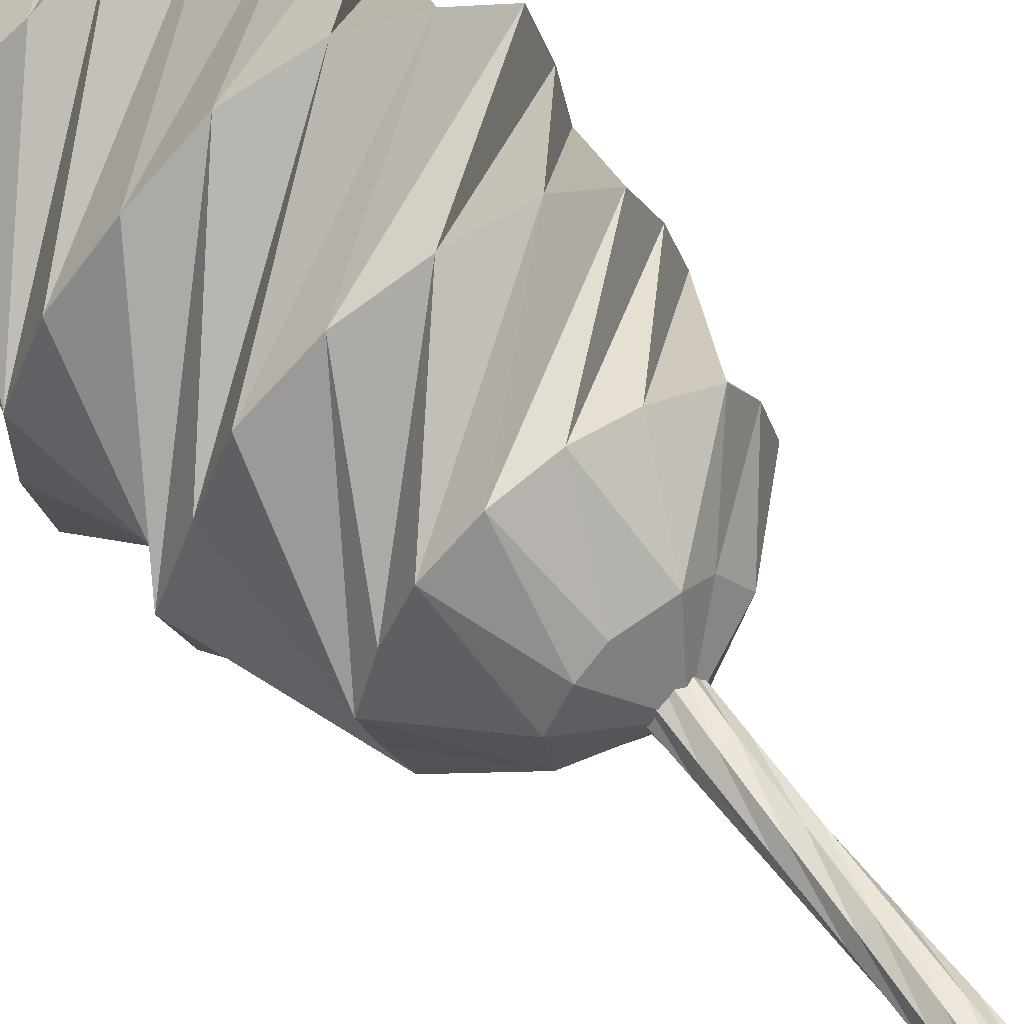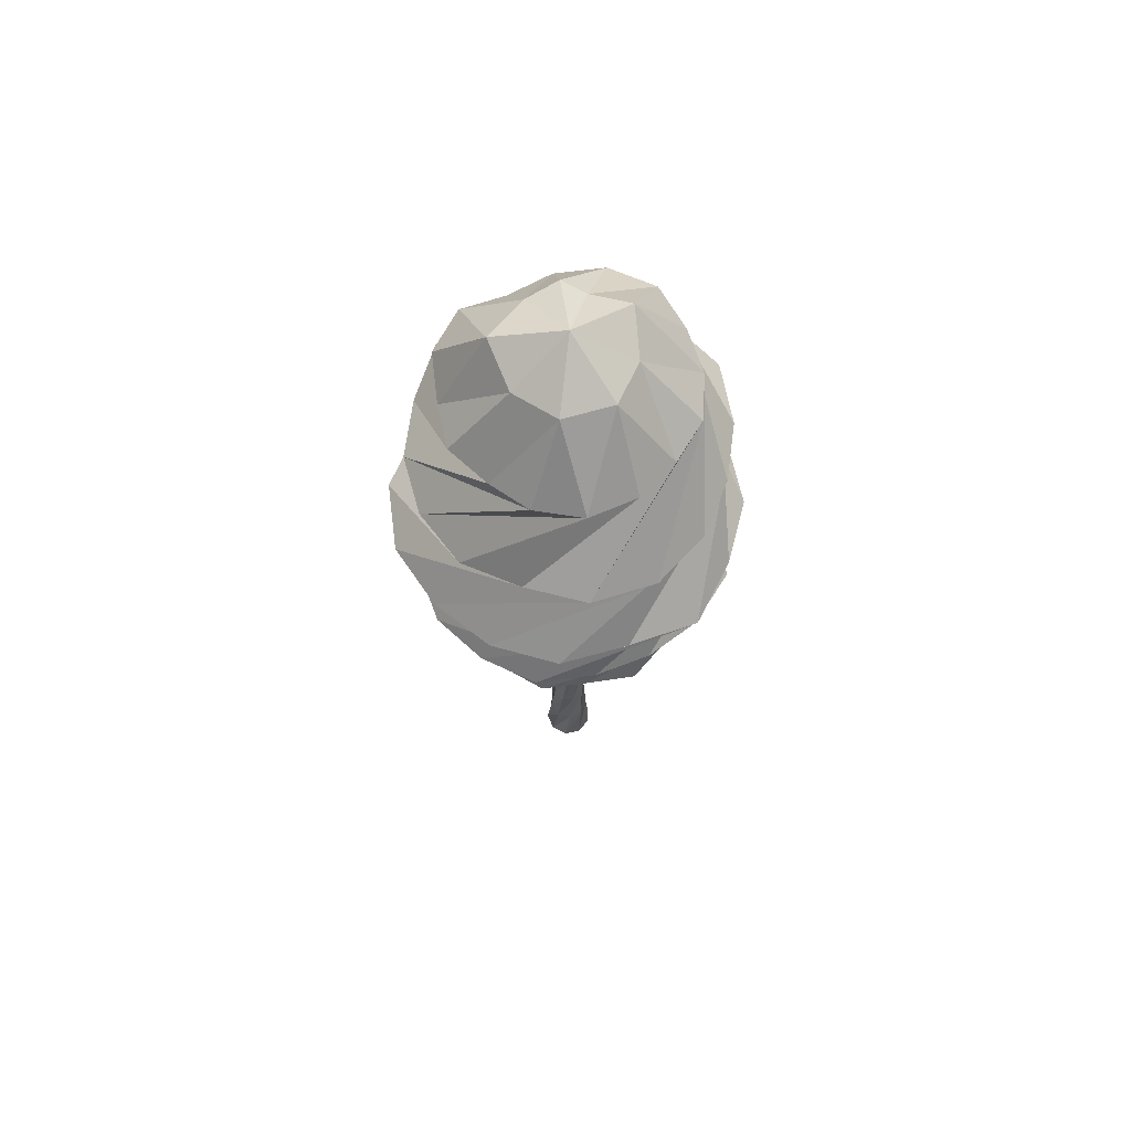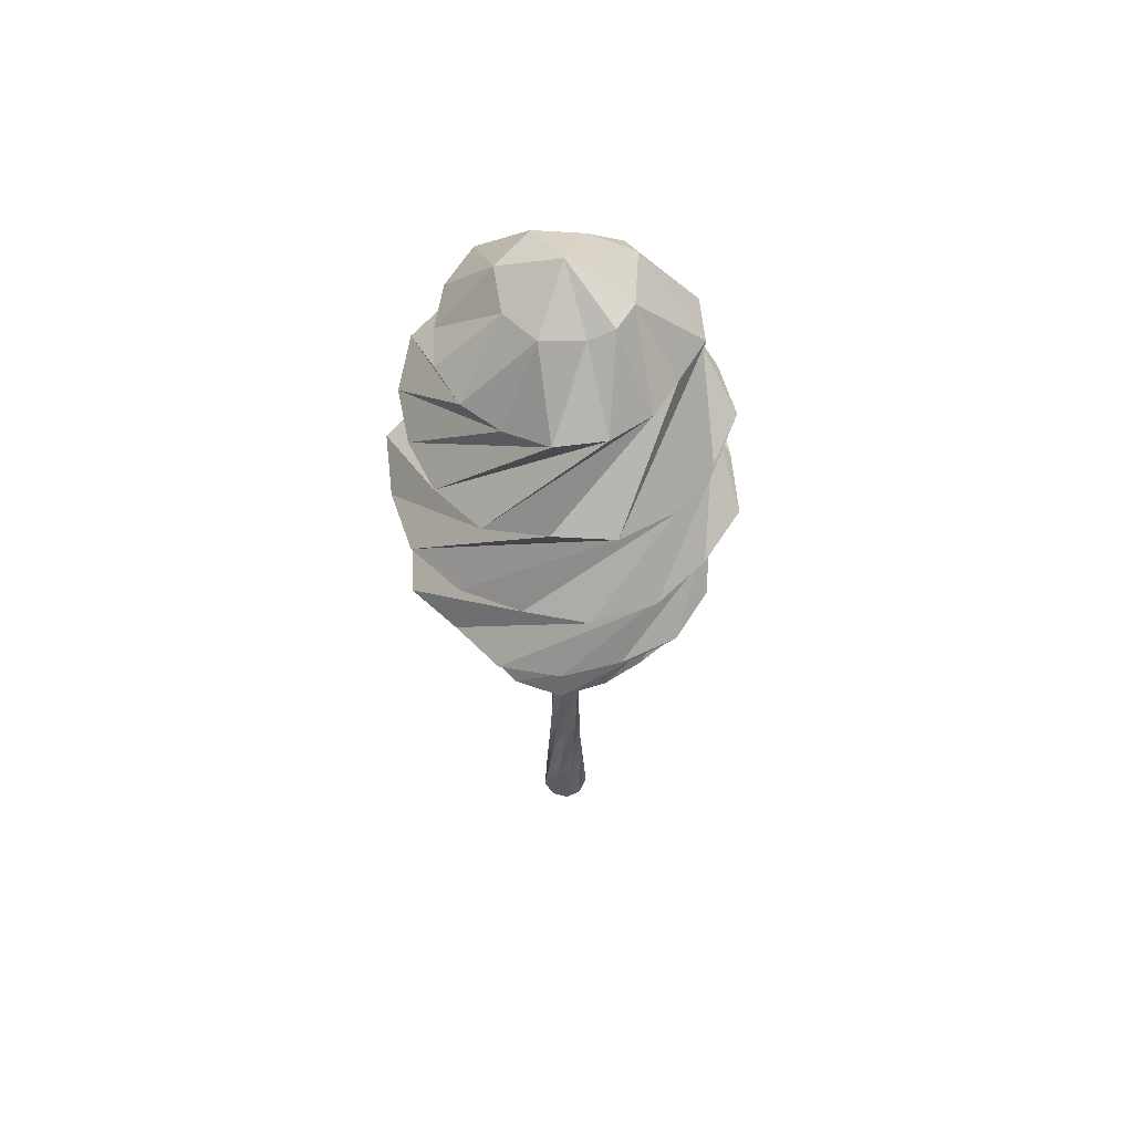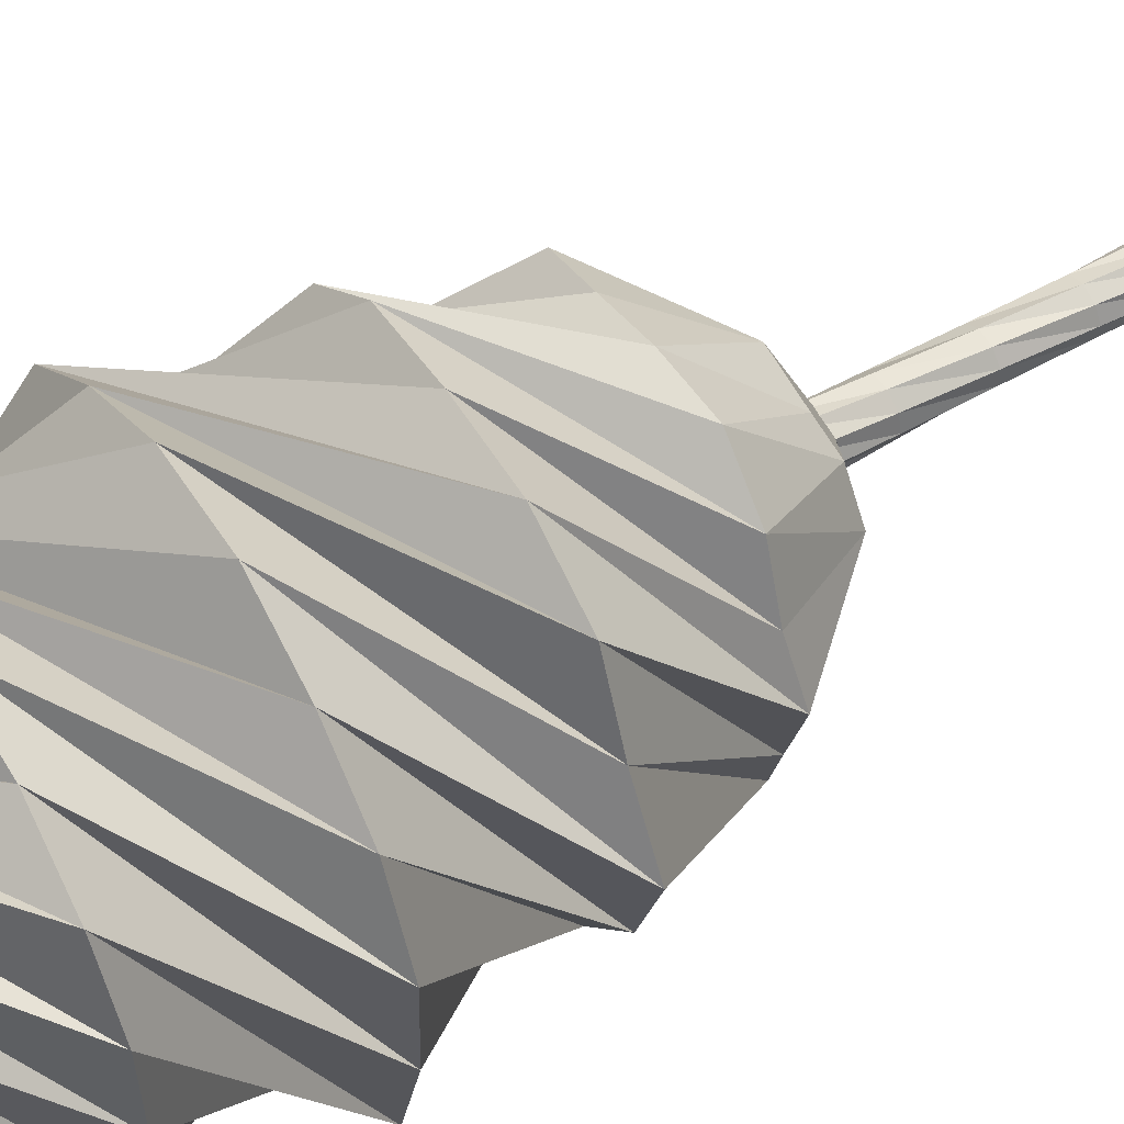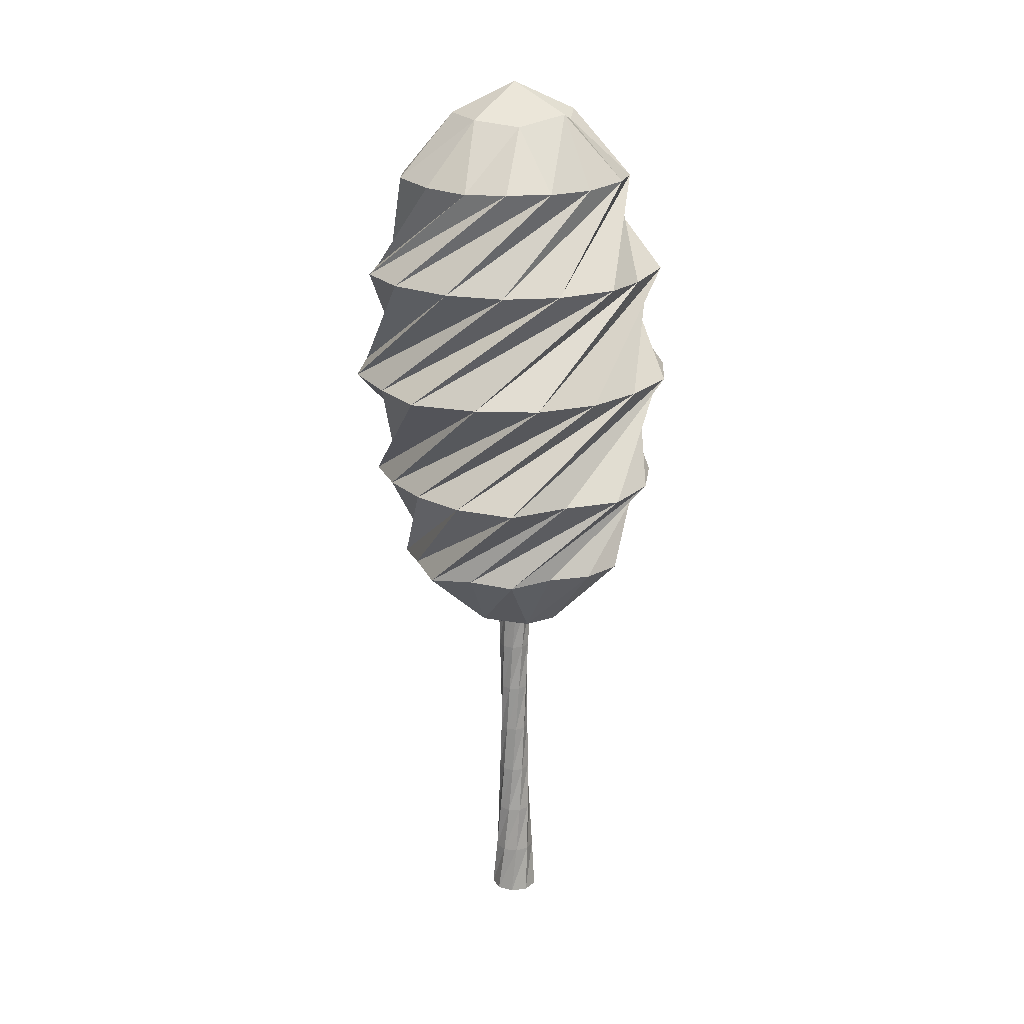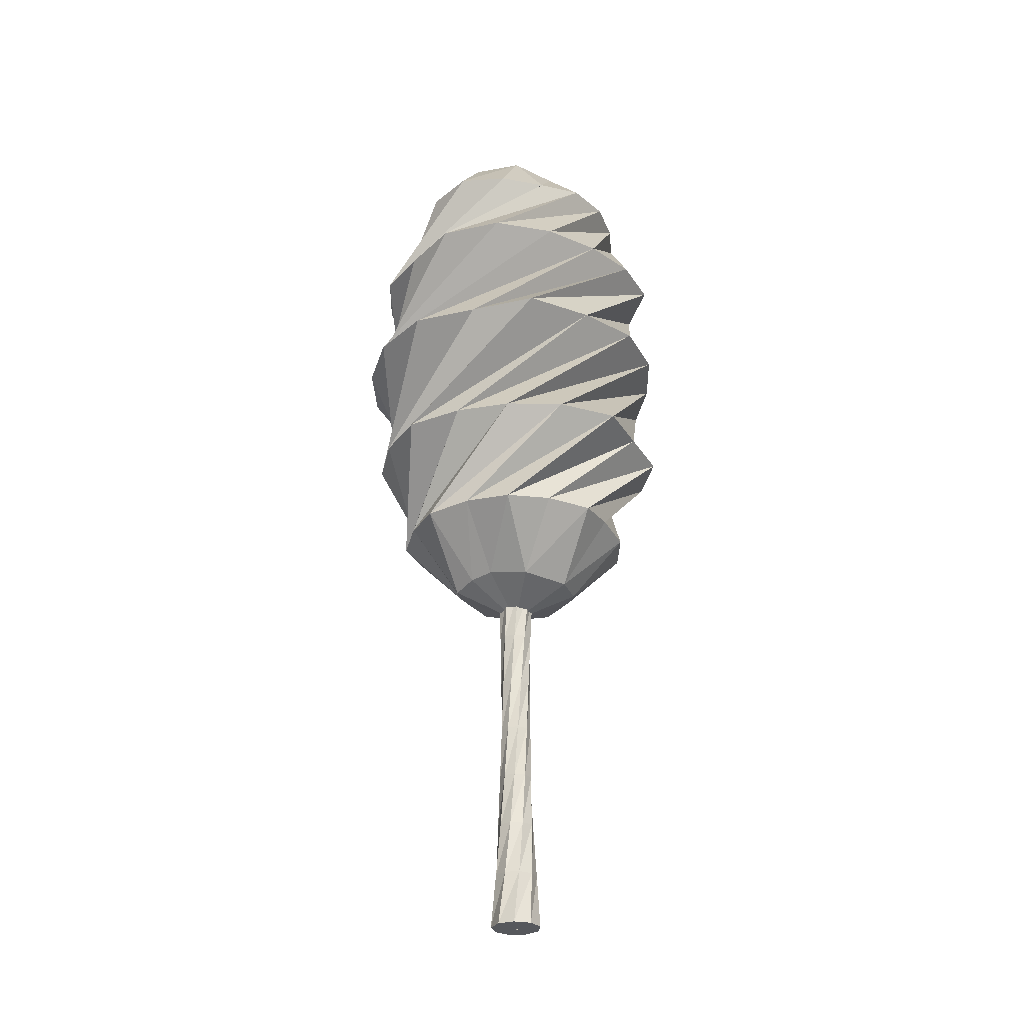
<metadata>
{"format":"obj","ext":"obj","renderer":"f3d","projection":"perspective","resolution":1024,"background":"white","views":[{"elev":60.1,"azim":-37.2,"up":"+Z"},{"elev":66.9,"azim":-167.1,"up":"+Y"},{"elev":57.6,"azim":-20.5,"up":"+Y"},{"elev":53.2,"azim":-121.9,"up":"+Z"},{"elev":20.2,"azim":-88.4,"up":"+Y"},{"elev":-28.3,"azim":-130.8,"up":"+Y"}]}
</metadata>
<code>
o tree_leaves_leaves1
v 1.683 6.681 -0.7234
v 1.918 6.643 -0.04038
v 0.9465 5.718 0.1146
v 1.332 6.652 -1.374
v 0.7498 5.745 -0.5825
v 0.6954 6.683 -1.705
v -0.005827 6.65 -1.911
v 0.3915 5.628 -0.9739
v -0.6815 6.699 -1.676
v 0.001203 5.715 -0.9834
v -1.37 6.629 -1.379
v -0.3476 5.765 -0.8774
v -1.627 6.706 -0.706
v -0.8266 5.71 -0.519
v -1.834 6.674 -0.0226
v -1.573 6.733 0.609
v -0.9634 5.672 0.2197
v -1.278 6.688 1.253
v -0.7137 6.653 1.713
v -0.6951 5.683 0.6705
v -0.001656 6.696 1.767
v -0.365 5.729 0.8499
v 0.671 6.704 1.61
v 0.2385 5.699 0.9172
v 1.357 6.637 1.322
v 1.717 6.664 0.6812
v 0.6284 5.799 0.6116
v 0.8583 8.187 -2.173
v 1.653 8.181 -1.718
v -0.02825 8.183 -2.37
v -0.875 8.197 -2.055
v -1.59 8.196 -1.571
v -2.166 8.185 -0.8912
v -2.473 8.17 0.000468
v -2.067 8.193 0.8644
v -1.697 8.175 1.71
v -0.8903 8.179 2.196
v 0.02937 8.187 2.288
v 0.945 8.178 2.185
v 1.676 8.184 1.611
v 2.056 8.197 0.7926
v 2.311 8.187 -0.05418
v 2.161 8.183 -0.9505
v -1.351 9.939 -2.142
v -0.4564 9.954 -2.635
v -2.23 9.963 -1.595
v -2.482 9.942 -0.5745
v -2.51 9.943 0.418
v -2.082 9.935 1.306
v -1.374 9.928 1.948
v -0.5527 9.944 2.47
v 0.4452 9.945 2.5
v 1.345 9.938 2.081
v 2.136 9.95 1.473
v 2.411 9.935 0.5058
v 2.597 9.953 -0.4797
v 2.241 9.955 -1.448
v 1.486 9.948 -2.145
v 0.5699 9.951 -2.583
v -2.247 11.67 -0.145
v -2.101 11.7 -1.033
v -2.165 11.69 0.7371
v -1.787 11.72 1.572
v -0.9574 11.67 1.98
v -0.1356 11.72 2.384
v 0.7916 11.72 2.236
v 1.531 11.69 1.681
v 2.159 11.72 1.014
v 2.248 11.67 0.09515
v 2.162 11.69 -0.7861
v 1.731 11.7 -1.576
v 1.027 11.71 -2.161
v 0.1234 11.68 -2.305
v -0.811 11.74 -2.351
v -1.639 11.74 -1.863
v -1.32 13.19 1.189
v -1.682 13.19 0.5897
v -0.8183 13.26 1.699
v -0.08876 13.24 1.846
v 0.6081 13.18 1.63
v 1.146 13.13 1.184
v 1.696 13.24 0.7748
v 1.883 13.24 0.07189
v 1.633 13.16 -0.6285
v 1.341 13.21 -1.251
v 0.7159 13.15 -1.587
v 0.08594 13.22 -1.861
v -0.6431 13.27 -1.833
v -1.231 13.21 -1.373
v -1.584 13.16 -0.7543
v -1.799 13.2 -0.1018
v -0.6646 14.27 0.7817
v -0.8935 14.11 0.07133
v -0.03133 14.12 0.8774
v 0.3457 14.24 0.9293
v 0.7425 14.18 0.5799
v 1.058 14.3 -0.1265
v -0.7541 14.19 -0.6397
v 0.5981 14.16 -0.7613
v -0.09947 14.23 -1.023
v -0.000171 5.277 -0.02551
v 0.000238 14.71 -0.02452
f 1 2 3
f 4 1 5
f 6 4 5
f 7 6 8
f 9 7 10
f 11 9 12
f 13 11 14
f 15 13 14
f 16 15 17
f 18 16 17
f 19 18 20
f 21 19 22
f 23 21 24
f 25 23 24
f 26 25 27
f 2 26 3
f 28 29 2
f 28 1 30
f 31 30 4
f 32 31 6
f 33 32 7
f 34 33 9
f 35 34 11
f 36 35 13
f 37 36 15
f 38 37 16
f 39 38 18
f 40 39 19
f 41 40 21
f 42 41 23
f 43 42 25
f 29 43 26
f 44 45 29
f 46 44 28
f 47 46 30
f 48 47 31
f 49 48 32
f 50 49 33
f 51 50 34
f 52 51 35
f 53 52 36
f 54 53 37
f 55 54 38
f 56 55 39
f 57 56 40
f 58 57 41
f 59 58 42
f 45 59 43
f 60 61 45
f 62 60 44
f 63 62 46
f 64 63 47
f 65 64 48
f 66 65 49
f 67 66 50
f 68 67 51
f 69 68 52
f 70 69 53
f 71 70 54
f 72 71 55
f 73 72 56
f 74 73 57
f 75 74 58
f 61 75 59
f 76 77 61
f 78 76 60
f 79 78 62
f 80 79 63
f 81 80 64
f 82 81 65
f 83 82 66
f 84 83 67
f 85 84 68
f 86 85 69
f 87 86 70
f 88 87 71
f 89 88 72
f 90 89 73
f 91 90 74
f 77 91 75
f 92 93 77
f 73 89 72
f 94 92 78
f 95 94 79
f 96 95 80
f 71 87 70
f 97 96 82
f 89 98 88
f 99 97 84
f 83 97 82
f 100 99 86
f 91 93 90
f 98 100 88
f 81 96 80
f 93 98 90
f 79 94 78
f 5 3 101
f 102 93 92
f 69 85 68
f 74 90 73
f 8 5 101
f 102 92 94
f 10 8 101
f 102 94 95
f 12 10 101
f 102 95 96
f 14 12 101
f 72 88 71
f 76 92 77
f 102 96 97
f 17 14 101
f 90 98 89
f 75 91 74
f 102 97 99
f 20 17 101
f 84 97 83
f 22 20 101
f 102 99 100
f 24 22 101
f 77 93 91
f 87 100 86
f 102 100 98
f 27 24 101
f 82 96 81
f 3 27 101
f 102 98 93
f 85 99 84
f 80 95 79
f 5 1 3
f 70 86 69
f 8 6 5
f 10 7 8
f 12 9 10
f 14 11 12
f 78 92 76
f 17 15 14
f 61 77 75
f 20 18 17
f 22 19 20
f 24 21 22
f 88 100 87
f 27 25 24
f 3 26 27
f 86 99 85
f 1 28 2
f 30 1 4
f 6 31 4
f 7 32 6
f 9 33 7
f 11 34 9
f 13 35 11
f 15 36 13
f 16 37 15
f 18 38 16
f 19 39 18
f 21 40 19
f 23 41 21
f 25 42 23
f 26 43 25
f 2 29 26
f 28 44 29
f 30 46 28
f 31 47 30
f 32 48 31
f 33 49 32
f 34 50 33
f 35 51 34
f 36 52 35
f 37 53 36
f 38 54 37
f 39 55 38
f 40 56 39
f 41 57 40
f 42 58 41
f 43 59 42
f 29 45 43
f 44 60 45
f 46 62 44
f 47 63 46
f 48 64 47
f 49 65 48
f 50 66 49
f 51 67 50
f 52 68 51
f 53 69 52
f 54 70 53
f 55 71 54
f 56 72 55
f 57 73 56
f 58 74 57
f 59 75 58
f 45 61 59
f 60 76 61
f 62 78 60
f 63 79 62
f 64 80 63
f 65 81 64
f 66 82 65
f 67 83 66
f 68 84 67
o tree_trunk_trunk1
v 0.2237 0.01991 -0.3442
v 0.3766 0.01991 -0.1258
v 0.000187 0.01991 -0.02496
v 0.2237 0.01991 -0.3442
v 0.1219 0.8324 -0.3313
v 0.2903 0.8324 -0.1814
v 0.3766 0.01991 -0.1258
v 0.04143 1.645 -0.3065
v 0.2128 1.645 -0.2142
v -0.022 2.457 -0.2785
v 0.1462 2.457 -0.2335
v -0.07515 3.27 -0.2523
v 0.08862 3.27 -0.2476
v -0.1256 4.082 -0.2288
v 0.0349 4.082 -0.262
v -0.1798 4.895 -0.2049
v -0.022 4.895 -0.2785
v -0.242 5.707 -0.1744
v -0.08933 5.707 -0.2951
v -0.3127 6.52 -0.1286
v -0.1729 6.52 -0.3055
v -0.3881 7.332 -0.05892
v -0.2754 7.332 -0.3005
v -0.3881 7.332 -0.05892
v 0.000187 7.332 -0.02496
v -0.2754 7.332 -0.3005
v -0.03378 0.01991 -0.4132
v -0.03378 0.01991 -0.4132
v -0.1035 0.8324 -0.3379
v -0.1492 1.645 -0.2672
v -0.1798 2.457 -0.2049
v -0.2037 3.27 -0.1507
v -0.2272 4.082 -0.1003
v -0.2534 4.895 -0.04714
v -0.2814 5.707 0.01629
v -0.3062 6.52 0.09675
v -0.3191 7.332 0.1986
v -0.3191 7.332 0.1986
v -0.2754 0.01991 -0.3005
v -0.2754 0.01991 -0.3005
v -0.2804 0.8324 -0.198
v -0.27 1.645 -0.1145
v -0.2534 2.457 -0.04715
v -0.2368 3.27 0.009754
v -0.2224 4.082 0.06347
v -0.2083 4.895 0.121
v -0.189 5.707 0.1876
v -0.1563 6.52 0.2652
v -0.1007 7.332 0.3515
v -0.1007 7.332 0.3515
v -0.3881 0.01991 -0.05893
v -0.3881 0.01991 -0.05893
v -0.326 0.8324 0.02282
v -0.2643 1.645 0.08011
v -0.2083 2.457 0.121
v -0.159 3.27 0.154
v -0.1135 4.082 0.1859
v -0.0657 4.895 0.2209
v -0.00809 5.707 0.2595
v 0.06685 6.52 0.2979
v 0.1649 7.332 0.3283
v 0.1649 7.332 0.3283
v -0.3191 0.01991 0.1986
v -0.3191 0.01991 0.1986
v -0.219 0.8324 0.2213
v -0.1349 1.645 0.2255
v -0.0657 2.457 0.2209
v -0.006778 3.27 0.2145
v 0.04862 4.082 0.2096
v 0.1078 4.895 0.2057
v 0.1767 5.707 0.1983
v 0.2588 6.52 0.1795
v 0.3534 7.332 0.1397
v 0.3534 7.332 0.1397
v -0.1007 0.01991 0.3515
v -0.1007 0.01991 0.3515
v -0.009399 0.8324 0.3045
v 0.05774 1.645 0.2537
v 0.1078 2.457 0.2057
v 0.1487 3.27 0.1629
v 0.1881 4.082 0.1236
v 0.2309 4.895 0.08262
v 0.2789 5.707 0.03259
v 0.3297 6.52 -0.03455
v 0.3766 7.332 -0.1258
v 0.3766 7.332 -0.1258
v 0.1649 0.01991 0.3283
v 0.1649 0.01991 0.3283
v 0.2046 0.8324 0.2336
v 0.2234 1.645 0.1515
v 0.2309 2.457 0.08261
v 0.2348 3.27 0.02347
v 0.2396 4.082 -0.03193
v 0.2461 4.895 -0.09084
v 0.2507 5.707 -0.16
v 0.2464 6.52 -0.2441
v 0.2237 7.332 -0.3442
v 0.2237 7.332 -0.3442
v 0.3534 0.01991 0.1397
v 0.3534 0.01991 0.1397
v 0.323 0.8324 0.0417
v 0.2847 1.645 -0.03324
v 0.2461 2.457 -0.09084
v 0.211 3.27 -0.1386
v 0.1791 4.082 -0.1842
v 0.1462 4.895 -0.2335
v 0.1053 5.707 -0.2894
v 0.04796 6.52 -0.3511
v -0.03378 7.332 -0.4132
v -0.03378 7.332 -0.4132
f 103 104 105
f 107 108 109
f 110 111 108
f 112 113 111
f 114 115 113
f 116 117 115
f 118 119 117
f 120 121 119
f 122 123 121
f 124 125 123
f 126 127 128
f 129 103 105
f 131 107 106
f 132 110 107
f 133 112 110
f 134 114 112
f 135 116 114
f 136 118 116
f 137 120 118
f 138 122 120
f 139 124 122
f 140 127 126
f 141 129 105
f 143 131 130
f 144 132 131
f 145 133 132
f 146 134 133
f 147 135 134
f 148 136 135
f 149 137 136
f 150 138 137
f 151 139 138
f 152 127 140
f 153 141 105
f 155 143 142
f 156 144 143
f 157 145 144
f 158 146 145
f 159 147 146
f 160 148 147
f 161 149 148
f 162 150 149
f 163 151 150
f 164 127 152
f 165 153 105
f 167 155 154
f 168 156 155
f 169 157 156
f 170 158 157
f 171 159 158
f 172 160 159
f 173 161 160
f 174 162 161
f 175 163 162
f 176 127 164
f 177 165 105
f 179 167 166
f 180 168 167
f 181 169 168
f 182 170 169
f 183 171 170
f 184 172 171
f 185 173 172
f 186 174 173
f 187 175 174
f 188 127 176
f 189 177 105
f 191 179 178
f 192 180 179
f 193 181 180
f 194 182 181
f 195 183 182
f 196 184 183
f 197 185 184
f 198 186 185
f 199 187 186
f 200 127 188
f 201 189 105
f 203 191 190
f 204 192 191
f 205 193 192
f 206 194 193
f 207 195 194
f 208 196 195
f 209 197 196
f 210 198 197
f 211 199 198
f 212 127 200
f 104 201 105
f 108 203 202
f 111 204 203
f 113 205 204
f 115 206 205
f 117 207 206
f 119 208 207
f 121 209 208
f 123 210 209
f 125 211 210
f 128 127 212
f 106 107 109
f 107 110 108
f 110 112 111
f 112 114 113
f 114 116 115
f 116 118 117
f 118 120 119
f 120 122 121
f 122 124 123
f 130 131 106
f 131 132 107
f 132 133 110
f 133 134 112
f 134 135 114
f 135 136 116
f 136 137 118
f 137 138 120
f 138 139 122
f 142 143 130
f 143 144 131
f 144 145 132
f 145 146 133
f 146 147 134
f 147 148 135
f 148 149 136
f 149 150 137
f 150 151 138
f 154 155 142
f 155 156 143
f 156 157 144
f 157 158 145
f 158 159 146
f 159 160 147
f 160 161 148
f 161 162 149
f 162 163 150
f 166 167 154
f 167 168 155
f 168 169 156
f 169 170 157
f 170 171 158
f 171 172 159
f 172 173 160
f 173 174 161
f 174 175 162
f 178 179 166
f 179 180 167
f 180 181 168
f 181 182 169
f 182 183 170
f 183 184 171
f 184 185 172
f 185 186 173
f 186 187 174
f 190 191 178
f 191 192 179
f 192 193 180
f 193 194 181
f 194 195 182
f 195 196 183
f 196 197 184
f 197 198 185
f 198 199 186
f 202 203 190
f 203 204 191
f 204 205 192
f 205 206 193
f 206 207 194
f 207 208 195
f 208 209 196
f 209 210 197
f 210 211 198
f 109 108 202
f 108 111 203
f 111 113 204
f 113 115 205
f 115 117 206
f 117 119 207
f 119 121 208
f 121 123 209
f 123 125 210
o Cube.001
v 0.01 -0.01 -0.01
v 0.01 -0.01 0.01
v -0.01 -0.01 0.01
v -0.01 -0.01 -0.01
v 0.01 0.01 -0.01
v -0.01 0.01 -0.01
v -0.01 0.01 0.01
v 0.01 0.01 0.01
f 214 215 216
f 218 219 220
f 217 220 214
f 220 219 215
f 219 218 216
f 213 216 218
f 213 214 216
f 217 218 220
f 213 217 214
f 214 220 215
f 215 219 216
f 217 213 218

</code>
